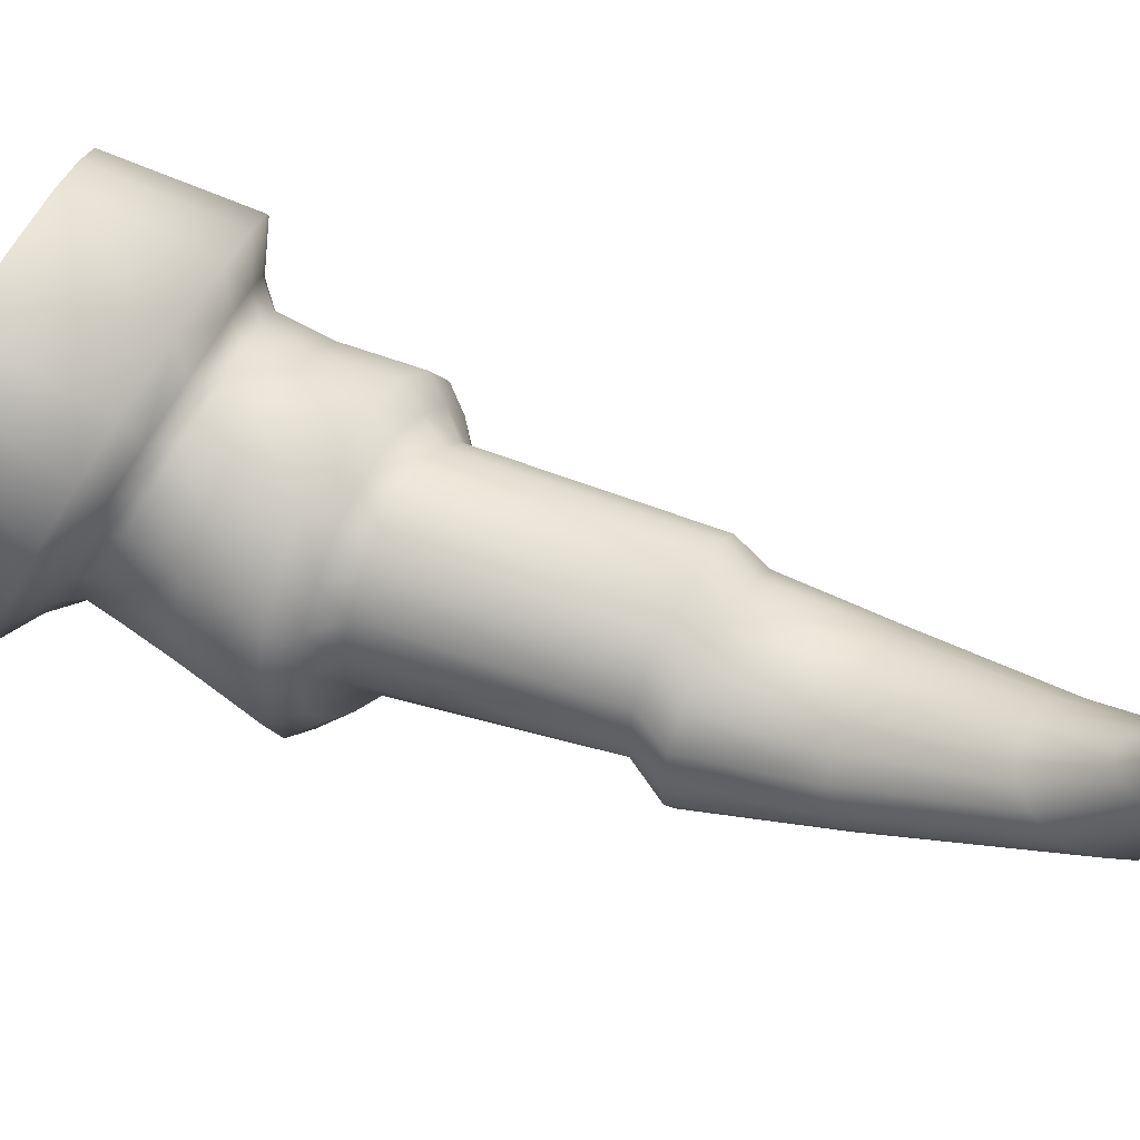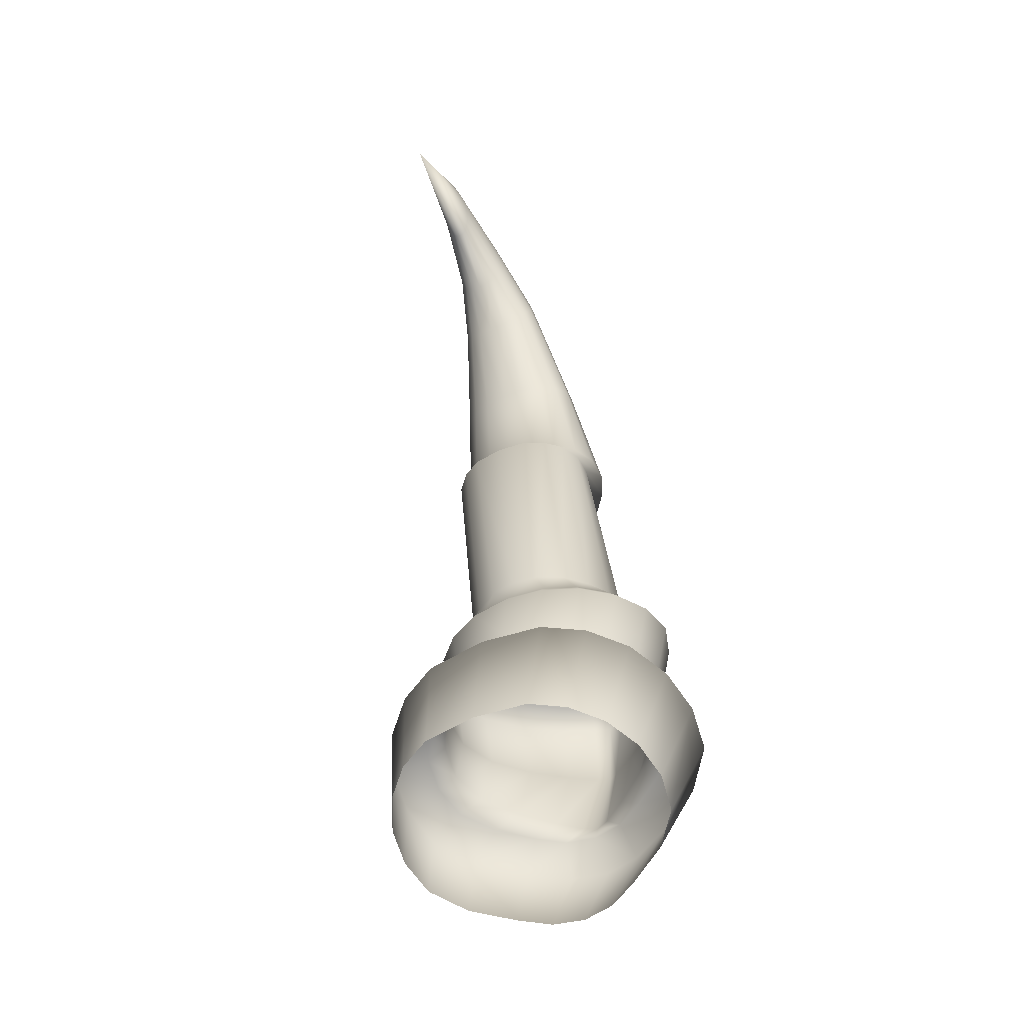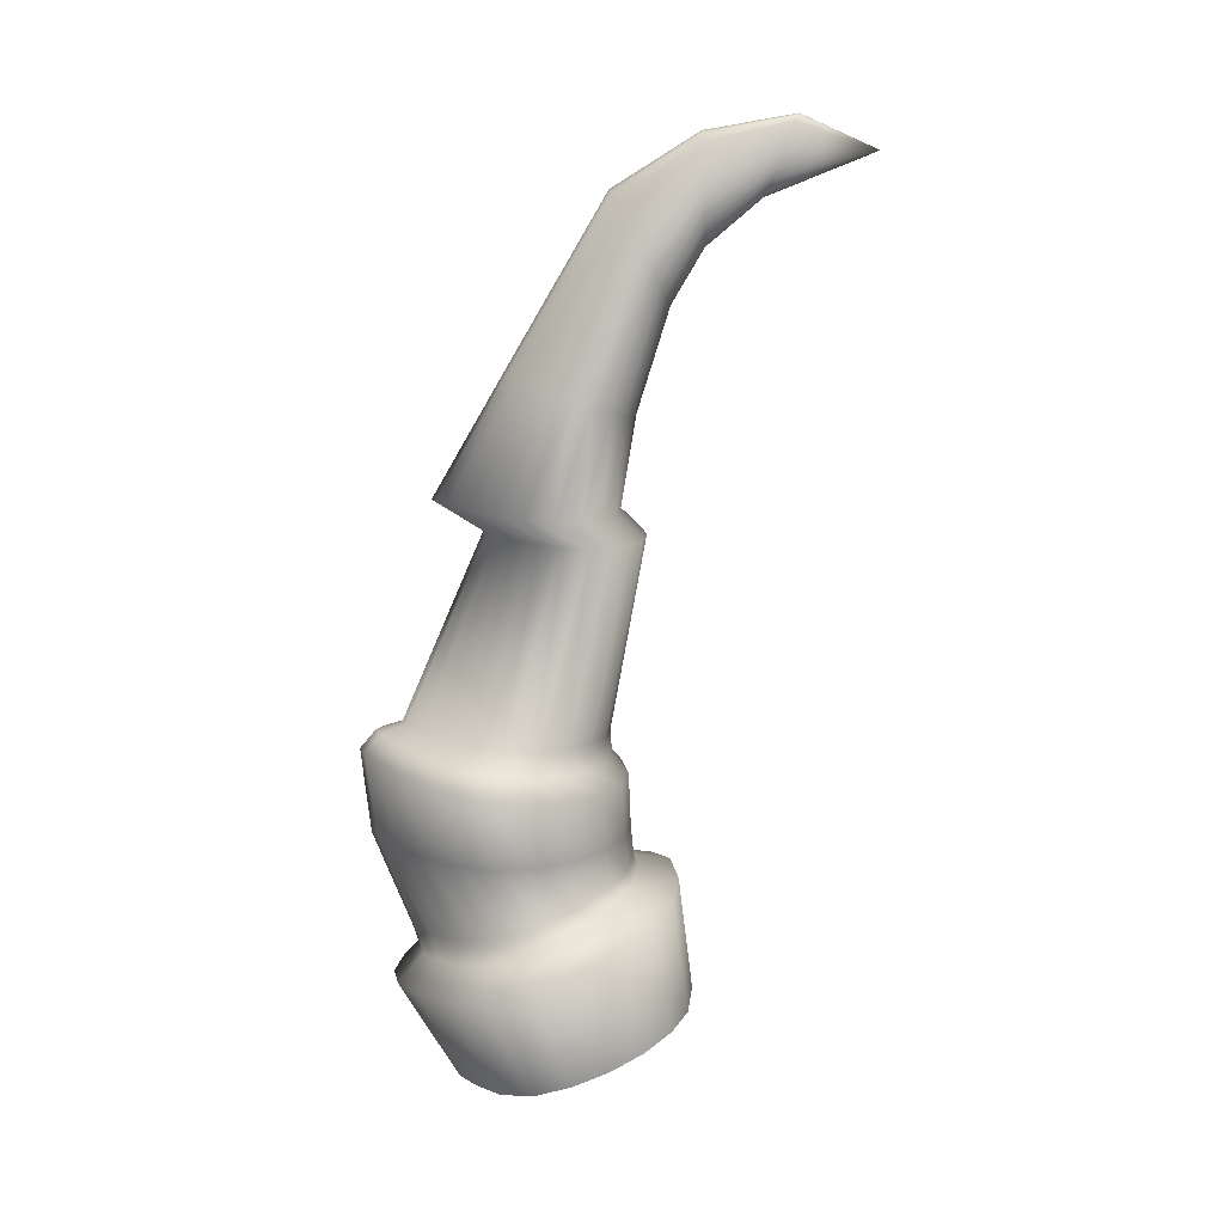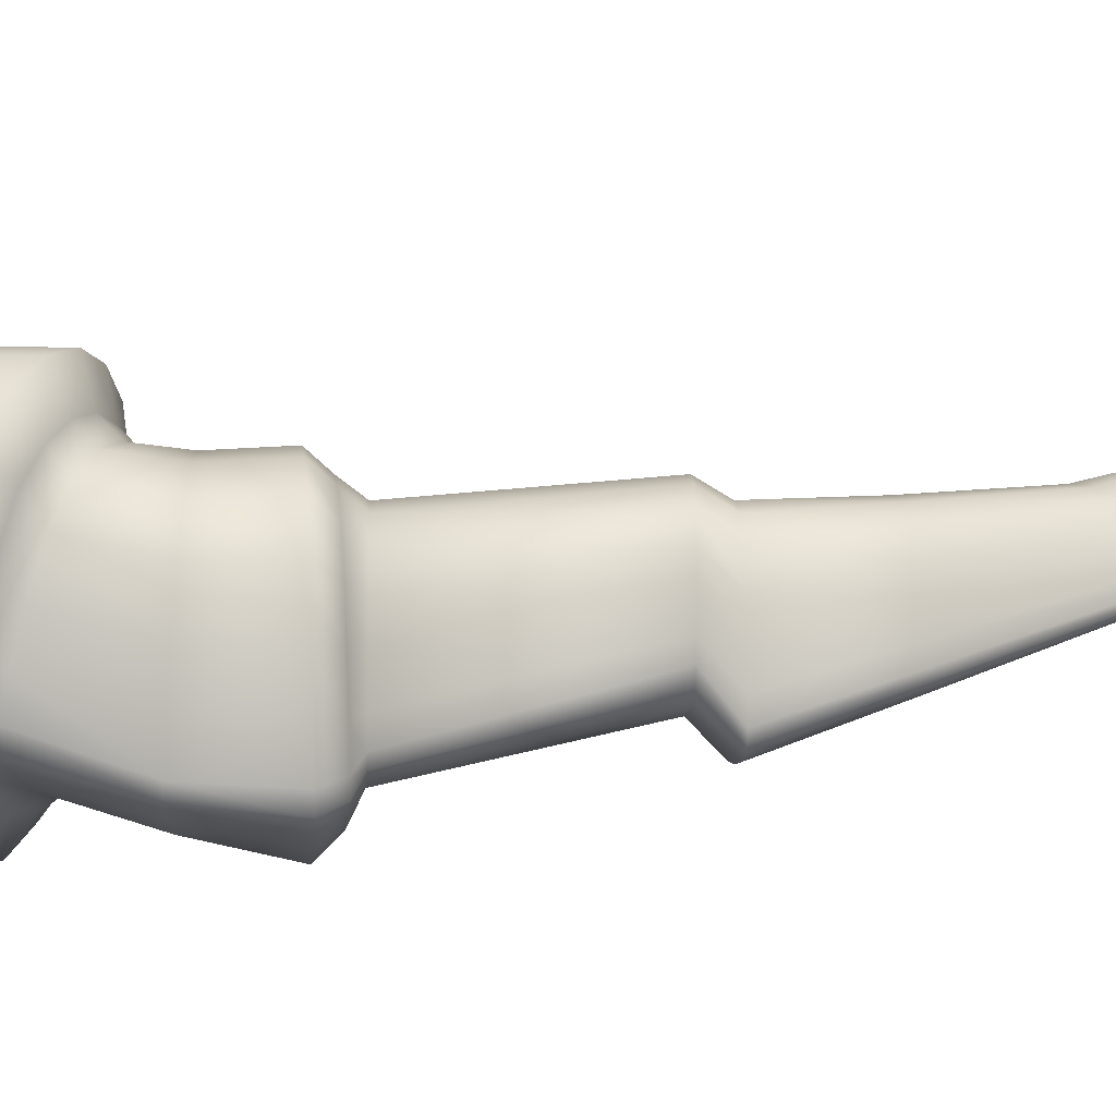
<metadata>
{"format":"obj","ext":"obj","renderer":"f3d","projection":"perspective","resolution":1024,"background":"white","views":[{"elev":60.8,"azim":-62.6,"up":"+Y"},{"elev":-49.2,"azim":-152.0,"up":"+Z"},{"elev":13.4,"azim":90.1,"up":"+Z"},{"elev":-51.9,"azim":-92.8,"up":"+Y"}]}
</metadata>
<code>
g EliteRhinoHornMesh
v -0.08686 0.293 -0.08639
v -0 0.302 -0.08328
v -0 0.2798 0.09643
v -0.09854 0.2691 0.09272
v -0.141 0.2669 -0.09542
v -0.08185 0.211 0.1036
v -0 0.2192 0.1064
v -0.1633 0.2379 0.08193
v -0.184 0.2263 -0.1095
v -0.05533 0.2027 0.1301
v -0 0.211 0.133
v -0.1315 0.1871 0.09532
v -0.2146 0.1894 0.06514
v -0.2116 0.1751 -0.1272
v -0.04989 0.1969 0.1784
v -0 0.2066 0.1786
v -0.1052 0.1787 0.1218
v -0.1709 0.1498 0.08243
v -0.2476 0.1283 0.04397
v -0.2211 0.1184 -0.1468
v -0.06304 0.193 0.2656
v -0 0.203 0.2647
v -0.1058 0.1689 0.1778
v -0.1449 0.1413 0.1088
v -0.1962 0.1029 0.06619
v -0.259 0.06046 0.02051
v -0.2101 0.06162 -0.1665
v -0.05533 0.1693 0.2959
v -0 0.178 0.295
v -0.1501 0.1252 0.1768
v -0.1703 0.09409 0.09253
v -0.2049 0.05088 0.04819
v -0.2474 -0.00733 -0.002946
v -0.1668 0.01043 -0.1842
v -0.0425 0.1675 0.3329
v -0 0.1752 0.3325
v -0.178 0.07017 0.1756
v -0.1785 0.0418 0.07443
v -0.1934 -0.001136 0.03019
v -0.1985 -0.06849 -0.02411
v -0.1028 -0.0302 -0.1982
v -0.04829 0.2233 0.6329
v -0 0.2292 0.6327
v -0.184 0.009145 0.1742
v -0.1579 -0.01048 0.05634
v -0.1504 -0.04806 0.01395
v -0.1244 -0.117 -0.04091
v -0.05214 -0.05628 -0.2073
v -0.04234 0.1841 0.6714
v -0 0.1905 0.6712
v -0.1609 -0.05188 0.1729
v -0.112 -0.05765 0.04002
v -0.09499 -0.08531 0.001062
v -0.0589 -0.1482 -0.05169
v -0 -0.06527 -0.2104
v -0 -0.1589 -0.0554
v -0 -0.1175 -0.01006
v -0.05029 -0.1092 -0.007212
v -0 -0.1274 0.01588
v -0.02143 -0.1191 0.01875
v -0 -0.1883 0.1699
v -0.0601 -0.09508 0.02706
v -0.01629 -0.1787 0.1701
v -0 -0.203 0.3031
v -0.06006 -0.1506 0.1707
v -0.02579 -0.193 0.3021
v -0 -0.178 0.3331
v -0.114 -0.1069 0.1717
v -0.02143 -0.1693 0.3322
v -0 -0.138 0.3456
v -0.07533 -0.1642 0.2994
v -0.1332 -0.1193 0.2951
v -0.0158 -0.1304 0.3453
v -0 -0.01141 0.6399
v -0.05879 -0.144 0.3295
v -0.1802 -0.06272 0.2898
v -0.02591 -0.005526 0.6397
v -0 -0.08769 0.6849
v -0.1037 -0.1046 0.3252
v -0.04246 -0.1081 0.3443
v -0.2025 4.172e-07 0.2839
v -0.0166 -0.08081 0.6845
v -0 0.02182 0.8743
v -0.1458 -0.05501 0.3199
v -0.07842 -0.07347 0.3429
v -0.04615 0.01156 0.6392
v -0.194 0.06272 0.2779
v -0.0133 0.02674 0.8729
v -0 0.1733 1.134
v -0.1706 4.172e-07 0.314
v -0.1125 -0.02981 0.3411
v -0.04075 -0.06085 0.6835
v -0.07329 0.03817 0.6384
v -0.165 0.1193 0.2726
v -0.009975 0.1755 1.13
v -0 0.3049 1.216
v -0.1696 0.05501 0.3081
v -0.1322 0.01858 0.3391
v -0.09986 0.07171 0.6374
v -0.07198 -0.02978 0.6819
v -0.03275 0.04096 0.8687
v -0.007425 0.305 1.212
v -0 0.4426 1.24
v -0.02275 0.1819 1.119
v -0.05801 0.063 0.862
v -0.1025 0.009355 0.6799
v -0.1168 0.1089 0.6363
v -0.004963 0.4413 1.237
v -0 0.5585 1.188
v -0.01005 0.4377 1.229
v -0.01505 0.432 1.217
v -0.01592 0.3051 1.201
v -0.03836 0.1917 1.102
v -0.0254 0.3054 1.184
v -0.08307 0.09058 0.8533
v -0.05405 0.2041 1.08
v -0.0345 0.3058 1.161
v -0.1224 0.05269 0.6776
v -0.1001 0.1208 0.8434
v -0.01939 0.4248 1.201
v -0.06569 0.2178 1.054
v -0.04115 0.3065 1.136
v -0.02225 0.417 1.183
v -0.1184 0.1461 0.6352
v -0.1252 0.09595 0.6752
v -0.1036 0.1505 0.8335
v -0.06959 0.2316 1.028
v -0.04331 0.3075 1.11
v -0.02282 0.4095 1.164
v -0.1307 0.06698 0.337
v -0.1449 0.1046 0.3028
v -0.1113 0.1106 0.3352
v -0.1199 0.1642 0.2683
v -0.1052 0.144 0.2986
v -0.08085 0.1453 0.3338
v -0.1048 0.1796 0.6342
v -0.07992 0.2062 0.6334
v -0.1098 0.1348 0.6732
v -0.08043 0.1652 0.6719
v -0.09176 0.1764 0.8246
v -0.06773 0.1965 0.8175
v -0.06298 0.2441 1.005
v -0.0359 0.2091 0.8129
v -0 0.2133 0.8114
v -0.04757 0.254 0.9857
v -0.03975 0.3087 1.087
v -0.02557 0.2603 0.9737
v -0 0.2624 0.9695
v -0.03042 0.3099 1.068
v -0.02063 0.4029 1.147
v -0.01632 0.3108 1.056
v -0 0.3111 1.052
v -0.01566 0.3978 1.134
v -0.008334 0.3947 1.125
v -0 0.3936 1.122
v 0.08686 0.293 -0.08639
v -0 0.2798 0.09643
v -0 0.302 -0.08328
v 0.09854 0.2691 0.09272
v 0.141 0.2669 -0.09542
v 0.08185 0.211 0.1036
v -0 0.2192 0.1064
v 0.1633 0.2379 0.08193
v 0.184 0.2263 -0.1095
v 0.1315 0.1871 0.09532
v 0.05533 0.2027 0.1301
v -0 0.211 0.133
v 0.2146 0.1894 0.06514
v 0.2116 0.1751 -0.1272
v 0.1709 0.1498 0.08243
v 0.1052 0.1787 0.1218
v 0.04989 0.1969 0.1784
v -0 0.2066 0.1786
v 0.2476 0.1283 0.04397
v 0.2211 0.1184 -0.1468
v 0.1962 0.1029 0.06619
v 0.1449 0.1413 0.1088
v 0.1058 0.1689 0.1778
v 0.06304 0.193 0.2656
v -0 0.203 0.2647
v 0.259 0.06046 0.02051
v 0.2101 0.06162 -0.1665
v 0.2049 0.05088 0.04819
v 0.1703 0.09409 0.09253
v 0.1501 0.1252 0.1768
v 0.1199 0.1642 0.2683
v 0.05533 0.1693 0.2959
v -0 0.178 0.295
v 0.1785 0.0418 0.07443
v 0.178 0.07017 0.1756
v 0.165 0.1193 0.2726
v 0.1052 0.144 0.2986
v 0.0425 0.1675 0.3329
v -0 0.1752 0.3325
v 0.184 0.009145 0.1742
v 0.194 0.06272 0.2779
v 0.1449 0.1046 0.3028
v 0.08085 0.1453 0.3338
v 0.04829 0.2233 0.6329
v -0 0.2292 0.6327
v 0.2025 4.172e-07 0.2839
v 0.1696 0.05501 0.3081
v 0.1113 0.1106 0.3352
v 0.07992 0.2062 0.6334
v 0.04234 0.1841 0.6714
v -0 0.1905 0.6712
v 0.1706 4.172e-07 0.314
v 0.1307 0.06698 0.337
v 0.1048 0.1796 0.6342
v 0.08043 0.1652 0.6719
v 0.0359 0.2091 0.8129
v -0 0.2133 0.8114
v 0.1322 0.01858 0.3391
v 0.1184 0.1461 0.6352
v 0.1098 0.1348 0.6732
v 0.06773 0.1965 0.8175
v 0.02557 0.2603 0.9737
v -0 0.2624 0.9695
v 0.1168 0.1089 0.6363
v 0.1252 0.09595 0.6752
v 0.09176 0.1764 0.8246
v 0.04757 0.254 0.9857
v 0.01632 0.3108 1.056
v -0 0.3111 1.052
v 0.1224 0.05269 0.6776
v 0.1036 0.1505 0.8335
v 0.06298 0.2441 1.005
v 0.03042 0.3099 1.068
v 0.008334 0.3947 1.125
v -0 0.3936 1.122
v -0 0.5585 1.188
v 0.01566 0.3978 1.134
v 0.02063 0.4029 1.147
v 0.03975 0.3087 1.087
v 0.06959 0.2316 1.028
v 0.02282 0.4095 1.164
v 0.04331 0.3075 1.11
v 0.02225 0.417 1.183
v 0.04115 0.3065 1.136
v 0.06569 0.2178 1.054
v 0.01939 0.4248 1.201
v 0.0345 0.3058 1.161
v 0.1001 0.1208 0.8434
v 0.05405 0.2041 1.08
v 0.01505 0.432 1.217
v 0.08307 0.09058 0.8533
v 0.0254 0.3054 1.184
v 0.01005 0.4377 1.229
v 0.03836 0.1917 1.102
v 0.1025 0.009355 0.6799
v 0.004963 0.4413 1.237
v -0 0.4426 1.24
v 0.01592 0.3051 1.201
v 0.007425 0.305 1.212
v -0 0.3049 1.216
v 0.05801 0.063 0.862
v 0.02275 0.1819 1.119
v 0.009975 0.1755 1.13
v -0 0.1733 1.134
v 0.03275 0.04096 0.8687
v 0.0133 0.02674 0.8729
v -0 0.02182 0.8743
v 0.07198 -0.02978 0.6819
v 0.04075 -0.06085 0.6835
v 0.0166 -0.08081 0.6845
v -0 -0.08769 0.6849
v 0.09986 0.07171 0.6374
v 0.07329 0.03817 0.6384
v 0.1125 -0.02981 0.3411
v 0.02591 -0.005526 0.6397
v -0 -0.01141 0.6399
v 0.04615 0.01156 0.6392
v 0.1458 -0.05501 0.3199
v 0.07842 -0.07347 0.3429
v 0.0158 -0.1304 0.3453
v -0 -0.138 0.3456
v 0.04246 -0.1081 0.3443
v 0.1802 -0.06272 0.2898
v 0.1037 -0.1046 0.3252
v 0.02143 -0.1693 0.3322
v -0 -0.178 0.3331
v 0.05879 -0.144 0.3295
v 0.1609 -0.05188 0.1729
v 0.1332 -0.1193 0.2951
v 0.02579 -0.193 0.3021
v -0 -0.203 0.3031
v 0.07533 -0.1642 0.2994
v 0.1579 -0.01048 0.05634
v 0.114 -0.1069 0.1717
v 0.01629 -0.1787 0.1701
v -0 -0.1883 0.1699
v 0.06006 -0.1506 0.1707
v 0.1934 -0.001136 0.03019
v 0.112 -0.05765 0.04002
v 0.02143 -0.1191 0.01875
v -0 -0.1274 0.01588
v 0.0601 -0.09508 0.02706
v 0.2474 -0.00733 -0.002946
v 0.1668 0.01043 -0.1842
v 0.1504 -0.04806 0.01395
v 0.1985 -0.06849 -0.02411
v 0.1028 -0.0302 -0.1982
v 0.09499 -0.08531 0.001062
v 0.05029 -0.1092 -0.007212
v -0 -0.1175 -0.01006
v 0.1244 -0.117 -0.04091
v 0.05214 -0.05628 -0.2073
v 0.0589 -0.1482 -0.05169
v -0 -0.1589 -0.0554
v -0 -0.06527 -0.2104
g EliteRhinoHornMesh_0
f 3 2 1
f 4 3 1
f 4 1 5
f 4 6 3
f 6 7 3
f 8 4 5
f 8 5 9
f 6 10 7
f 10 11 7
f 12 6 4
f 8 12 4
f 13 8 9
f 13 9 14
f 10 15 11
f 15 16 11
f 17 10 6
f 12 17 6
f 18 12 8
f 13 18 8
f 19 13 14
f 19 14 20
f 15 21 16
f 21 22 16
f 23 15 10
f 17 23 10
f 24 17 12
f 18 24 12
f 25 18 13
f 19 25 13
f 26 19 20
f 26 20 27
f 21 28 22
f 28 29 22
f 30 23 17
f 24 30 17
f 31 24 18
f 25 31 18
f 32 25 19
f 26 32 19
f 33 26 27
f 33 27 34
f 28 35 29
f 35 36 29
f 37 30 24
f 31 37 24
f 38 31 25
f 32 38 25
f 39 32 26
f 33 39 26
f 40 33 34
f 40 34 41
f 35 42 36
f 42 43 36
f 44 37 31
f 38 44 31
f 45 38 32
f 39 45 32
f 46 39 33
f 40 46 33
f 47 40 41
f 47 41 48
f 42 49 43
f 49 50 43
f 51 44 38
f 45 51 38
f 52 45 39
f 46 52 39
f 53 46 40
f 47 53 40
f 54 47 48
f 54 48 55
f 56 54 55
f 56 57 54
f 54 58 47
f 57 58 54
f 58 53 47
f 57 59 58
f 59 60 58
f 58 60 53
f 59 61 60
f 53 62 46
f 60 62 53
f 62 52 46
f 61 63 60
f 60 63 62
f 61 64 63
f 62 65 52
f 63 65 62
f 64 66 63
f 63 66 65
f 64 67 66
f 65 68 52
f 52 68 45
f 68 51 45
f 67 69 66
f 67 70 69
f 66 71 65
f 65 71 68
f 66 69 71
f 68 72 51
f 71 72 68
f 70 73 69
f 70 74 73
f 69 75 71
f 71 75 72
f 69 73 75
f 72 76 51
f 51 76 44
f 74 77 73
f 74 78 77
f 75 79 72
f 72 79 76
f 73 80 75
f 73 77 80
f 75 80 79
f 76 81 44
f 44 81 37
f 78 82 77
f 78 83 82
f 79 84 76
f 76 84 81
f 80 85 79
f 79 85 84
f 77 86 80
f 77 82 86
f 80 86 85
f 81 87 37
f 37 87 30
f 83 88 82
f 83 89 88
f 84 90 81
f 81 90 87
f 85 91 84
f 84 91 90
f 82 92 86
f 82 88 92
f 86 93 85
f 85 93 91
f 86 92 93
f 87 94 30
f 30 94 23
f 89 95 88
f 89 96 95
f 90 97 87
f 87 97 94
f 91 98 90
f 90 98 97
f 93 99 91
f 91 99 98
f 92 100 93
f 93 100 99
f 88 101 92
f 88 95 101
f 92 101 100
f 96 102 95
f 96 103 102
f 95 104 101
f 95 102 104
f 101 105 100
f 101 104 105
f 100 106 99
f 100 105 106
f 99 107 98
f 99 106 107
f 103 108 102
f 103 109 108
f 108 109 110
f 110 109 111
f 102 108 112
f 102 112 104
f 108 110 112
f 104 113 105
f 104 112 113
f 112 110 114
f 110 111 114
f 112 114 113
f 105 115 106
f 105 113 115
f 113 114 116
f 113 116 115
f 114 111 117
f 114 117 116
f 106 115 118
f 106 118 107
f 115 116 119
f 115 119 118
f 111 120 117
f 111 109 120
f 116 117 121
f 116 121 119
f 117 120 122
f 117 122 121
f 120 109 123
f 120 123 122
f 107 118 124
f 118 119 125
f 118 125 124
f 119 121 126
f 119 126 125
f 121 122 127
f 121 127 126
f 122 123 128
f 122 128 127
f 123 109 129
f 123 129 128
f 107 124 130
f 98 107 130
f 98 130 97
f 97 130 131
f 97 131 94
f 130 124 132
f 130 132 131
f 94 131 133
f 94 133 23
f 23 133 15
f 133 21 15
f 131 134 133
f 133 134 21
f 131 132 134
f 134 28 21
f 134 135 28
f 132 135 134
f 135 35 28
f 124 136 132
f 132 136 135
f 124 125 136
f 135 137 35
f 136 137 135
f 137 42 35
f 125 138 136
f 136 138 137
f 125 126 138
f 137 139 42
f 138 139 137
f 139 49 42
f 126 140 138
f 138 140 139
f 126 127 140
f 139 141 49
f 140 141 139
f 127 142 140
f 140 142 141
f 127 128 142
f 141 143 49
f 49 143 50
f 143 144 50
f 142 145 141
f 141 145 143
f 128 146 142
f 142 146 145
f 128 129 146
f 143 147 144
f 145 147 143
f 147 148 144
f 146 149 145
f 145 149 147
f 129 150 146
f 146 150 149
f 129 109 150
f 147 151 148
f 149 151 147
f 151 152 148
f 150 153 149
f 150 109 153
f 149 153 151
f 151 154 152
f 153 154 151
f 153 109 154
f 154 155 152
f 154 109 155
f 158 157 156
f 157 159 156
f 156 159 160
f 161 159 157
f 162 161 157
f 159 163 160
f 160 163 164
f 161 165 159
f 165 163 159
f 166 161 162
f 167 166 162
f 163 168 164
f 164 168 169
f 165 170 163
f 170 168 163
f 171 165 161
f 166 171 161
f 172 166 167
f 173 172 167
f 168 174 169
f 169 174 175
f 170 176 168
f 176 174 168
f 177 170 165
f 171 177 165
f 178 171 166
f 172 178 166
f 179 172 173
f 180 179 173
f 174 181 175
f 175 181 182
f 176 183 174
f 183 181 174
f 184 176 170
f 177 184 170
f 185 177 171
f 178 185 171
f 186 178 172
f 179 186 172
f 187 179 180
f 188 187 180
f 189 183 176
f 184 189 176
f 190 184 177
f 185 190 177
f 191 185 178
f 186 191 178
f 192 186 179
f 187 192 179
f 193 187 188
f 194 193 188
f 195 189 184
f 190 195 184
f 196 190 185
f 191 196 185
f 197 191 186
f 192 197 186
f 198 192 187
f 193 198 187
f 199 193 194
f 200 199 194
f 201 195 190
f 196 201 190
f 202 196 191
f 197 202 191
f 203 197 192
f 198 203 192
f 204 198 193
f 199 204 193
f 205 199 200
f 206 205 200
f 207 201 196
f 202 207 196
f 208 202 197
f 203 208 197
f 209 203 198
f 204 209 198
f 210 204 199
f 205 210 199
f 211 205 206
f 212 211 206
f 213 207 202
f 208 213 202
f 214 208 203
f 209 214 203
f 215 209 204
f 210 215 204
f 216 210 205
f 211 216 205
f 217 211 212
f 218 217 212
f 219 213 208
f 214 219 208
f 220 214 209
f 215 220 209
f 221 215 210
f 216 221 210
f 222 216 211
f 217 222 211
f 223 217 218
f 224 223 218
f 225 219 214
f 220 225 214
f 226 220 215
f 221 226 215
f 227 221 216
f 222 227 216
f 228 222 217
f 223 228 217
f 229 223 224
f 230 229 224
f 231 229 230
f 231 232 229
f 229 232 223
f 232 228 223
f 231 233 232
f 232 233 228
f 228 234 222
f 233 234 228
f 234 227 222
f 227 235 221
f 235 226 221
f 233 236 234
f 231 236 233
f 234 237 227
f 236 237 234
f 237 235 227
f 236 238 237
f 231 238 236
f 237 239 235
f 238 239 237
f 235 240 226
f 239 240 235
f 238 241 239
f 231 241 238
f 241 242 239
f 239 242 240
f 240 243 226
f 226 243 220
f 243 225 220
f 240 244 243
f 242 244 240
f 241 245 242
f 231 245 241
f 243 246 225
f 244 246 243
f 242 247 244
f 245 247 242
f 231 248 245
f 245 248 247
f 247 249 244
f 244 249 246
f 246 250 225
f 225 250 219
f 231 251 248
f 231 252 251
f 248 253 247
f 248 251 253
f 247 253 249
f 251 252 254
f 251 254 253
f 252 255 254
f 249 256 246
f 246 256 250
f 253 257 249
f 253 254 257
f 249 257 256
f 254 255 258
f 254 258 257
f 255 259 258
f 257 260 256
f 257 258 260
f 258 259 261
f 258 261 260
f 259 262 261
f 256 263 250
f 256 260 263
f 260 261 264
f 260 264 263
f 261 262 265
f 261 265 264
f 262 266 265
f 250 263 267
f 250 267 219
f 219 267 213
f 263 264 268
f 263 268 267
f 267 269 213
f 267 268 269
f 213 269 207
f 265 266 270
f 266 271 270
f 264 265 272
f 264 272 268
f 265 270 272
f 269 273 207
f 207 273 201
f 268 274 269
f 268 272 274
f 269 274 273
f 270 271 275
f 271 276 275
f 272 270 277
f 272 277 274
f 270 275 277
f 273 278 201
f 201 278 195
f 274 279 273
f 274 277 279
f 273 279 278
f 275 276 280
f 276 281 280
f 277 275 282
f 277 282 279
f 275 280 282
f 278 283 195
f 195 283 189
f 279 284 278
f 279 282 284
f 278 284 283
f 280 281 285
f 281 286 285
f 282 280 287
f 282 287 284
f 280 285 287
f 283 288 189
f 189 288 183
f 284 289 283
f 284 287 289
f 283 289 288
f 285 286 290
f 286 291 290
f 287 285 292
f 287 292 289
f 285 290 292
f 288 293 183
f 183 293 181
f 289 294 288
f 289 292 294
f 288 294 293
f 290 291 295
f 291 296 295
f 292 290 297
f 292 297 294
f 290 295 297
f 293 298 181
f 181 298 182
f 182 298 299
f 294 300 293
f 294 297 300
f 293 300 298
f 298 301 299
f 300 301 298
f 299 301 302
f 297 303 300
f 297 295 303
f 300 303 301
f 295 296 304
f 295 304 303
f 296 305 304
f 301 306 302
f 303 306 301
f 303 304 306
f 302 306 307
f 304 305 308
f 304 308 306
f 306 308 307
f 305 309 308
f 307 308 310
f 308 309 310

</code>
